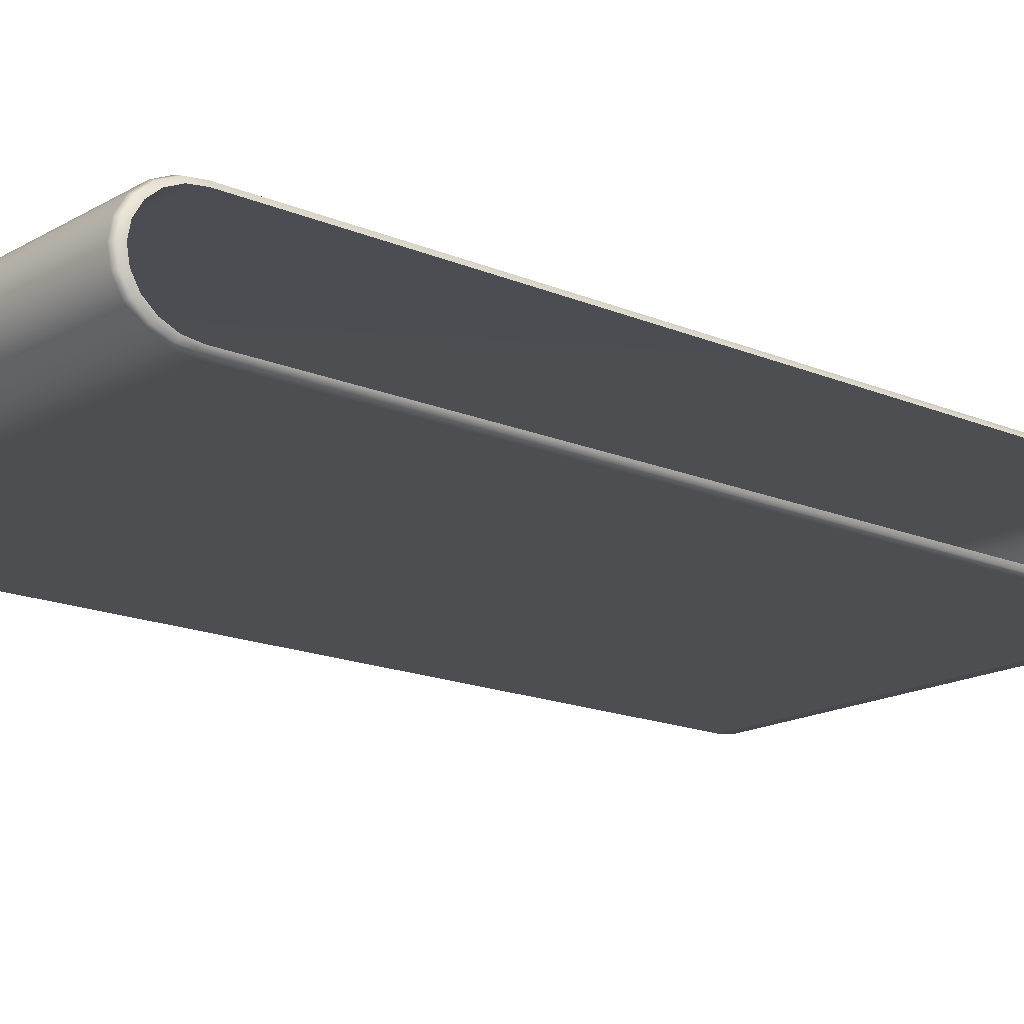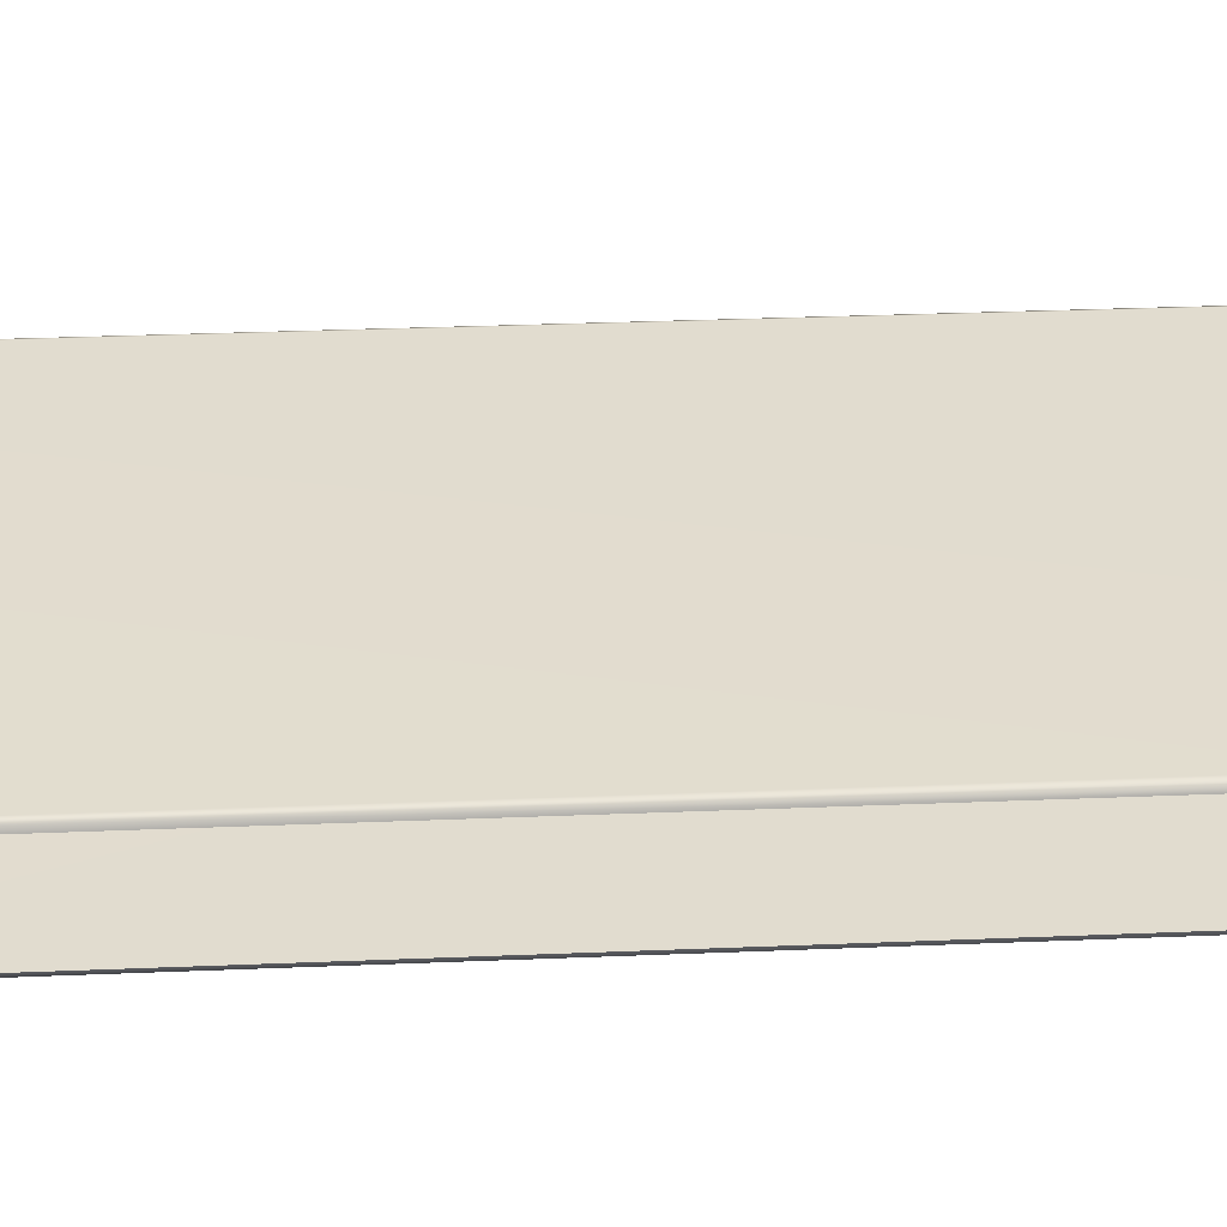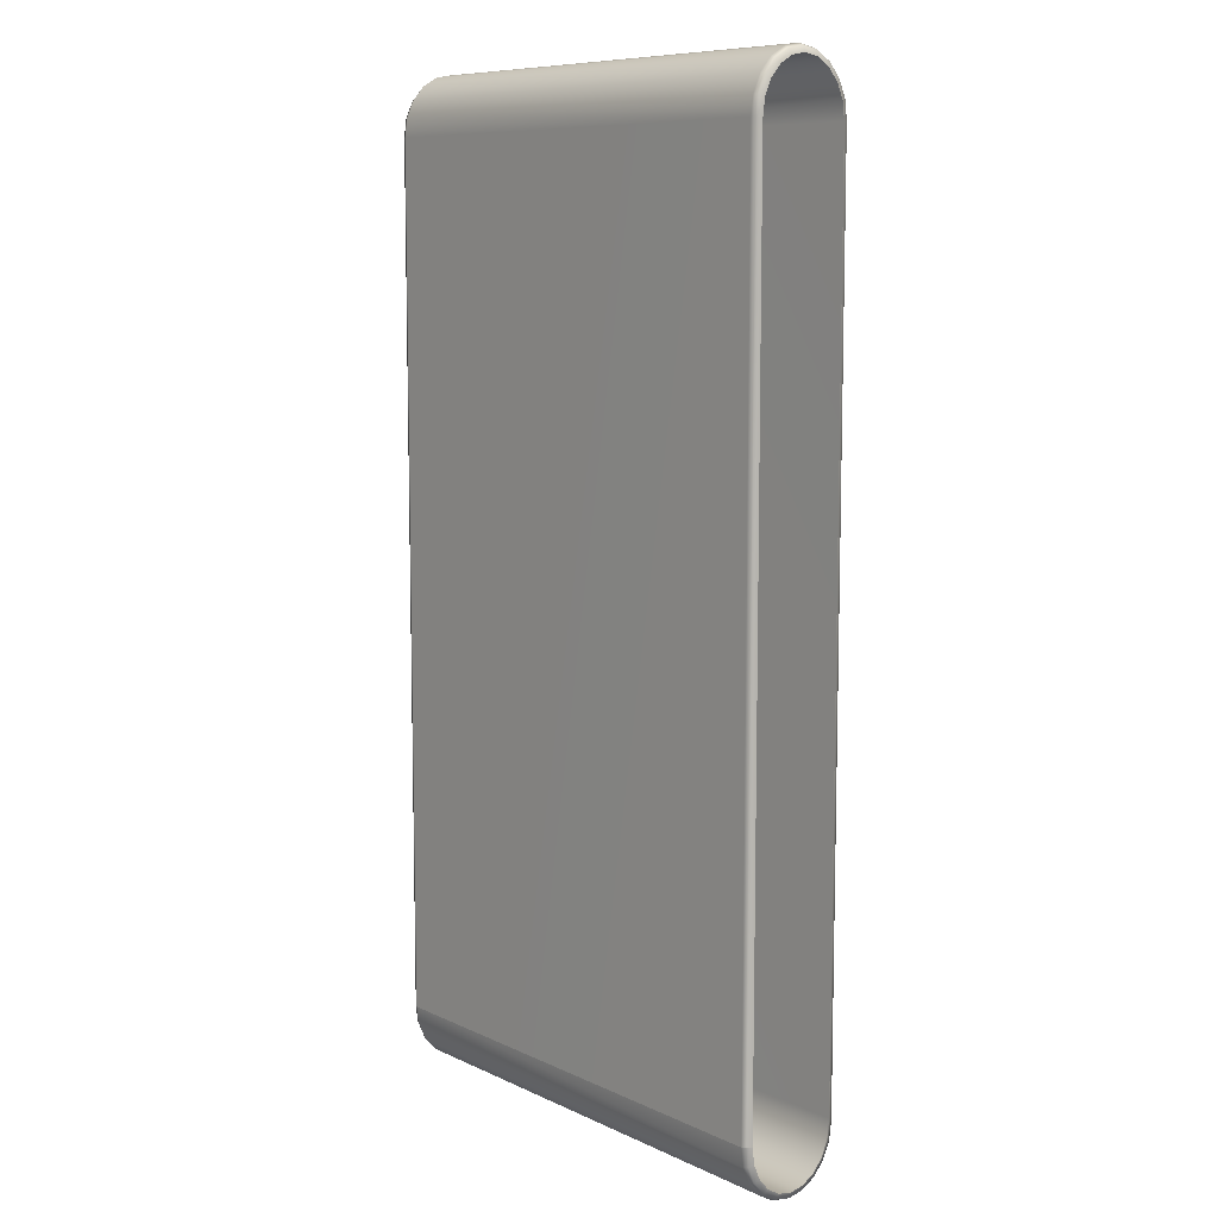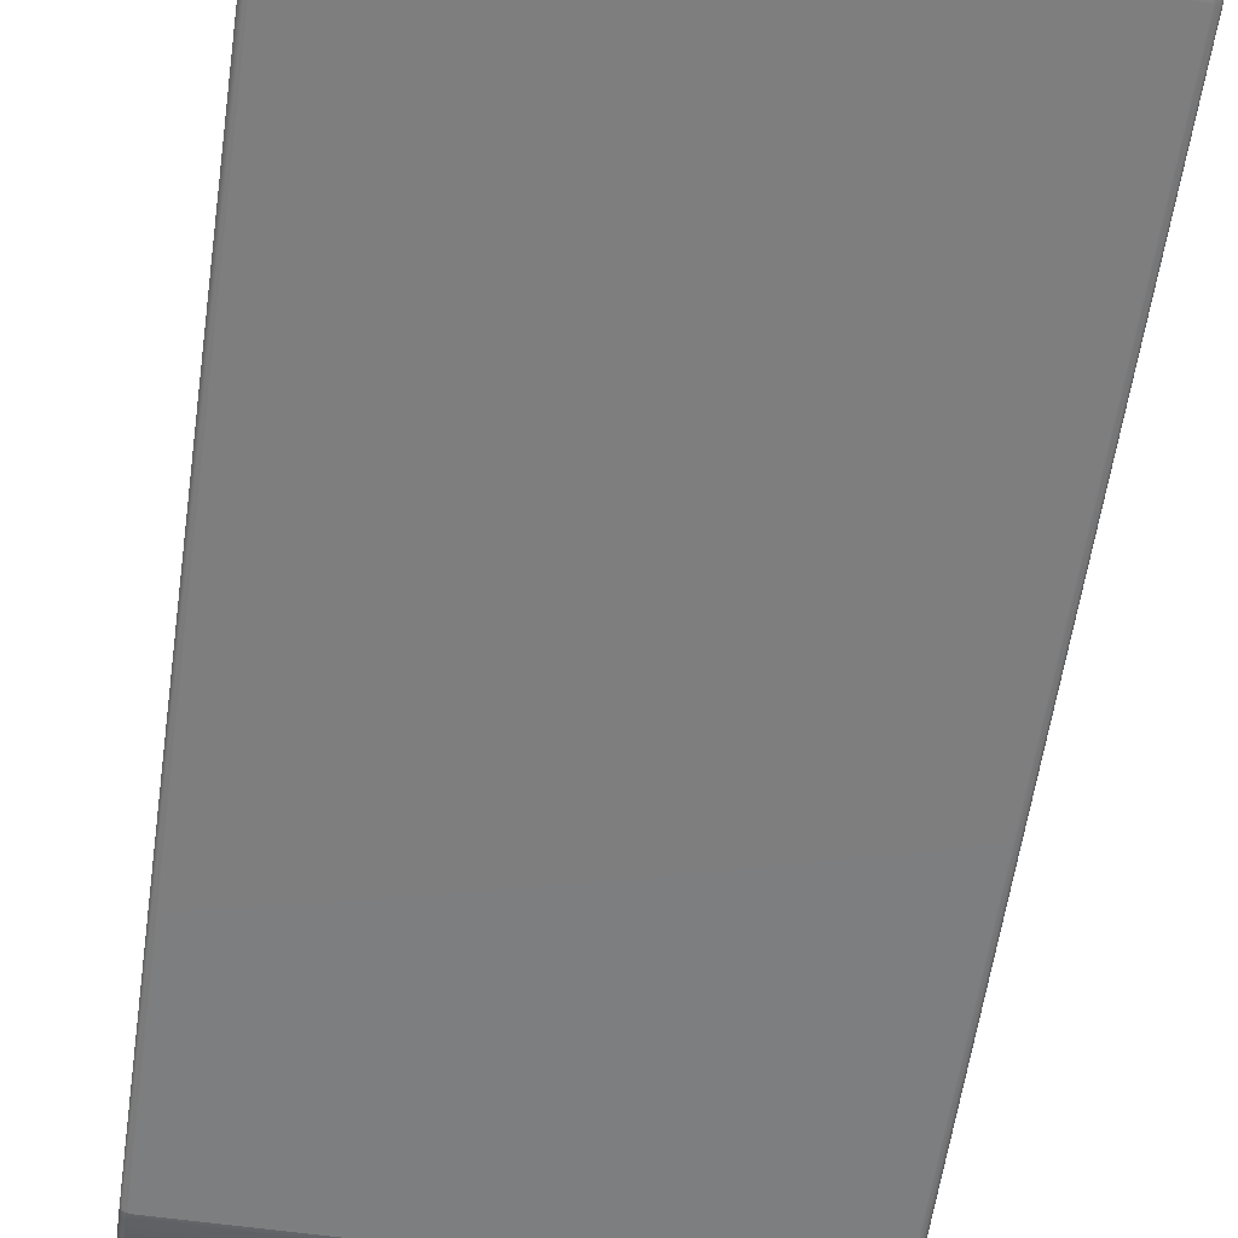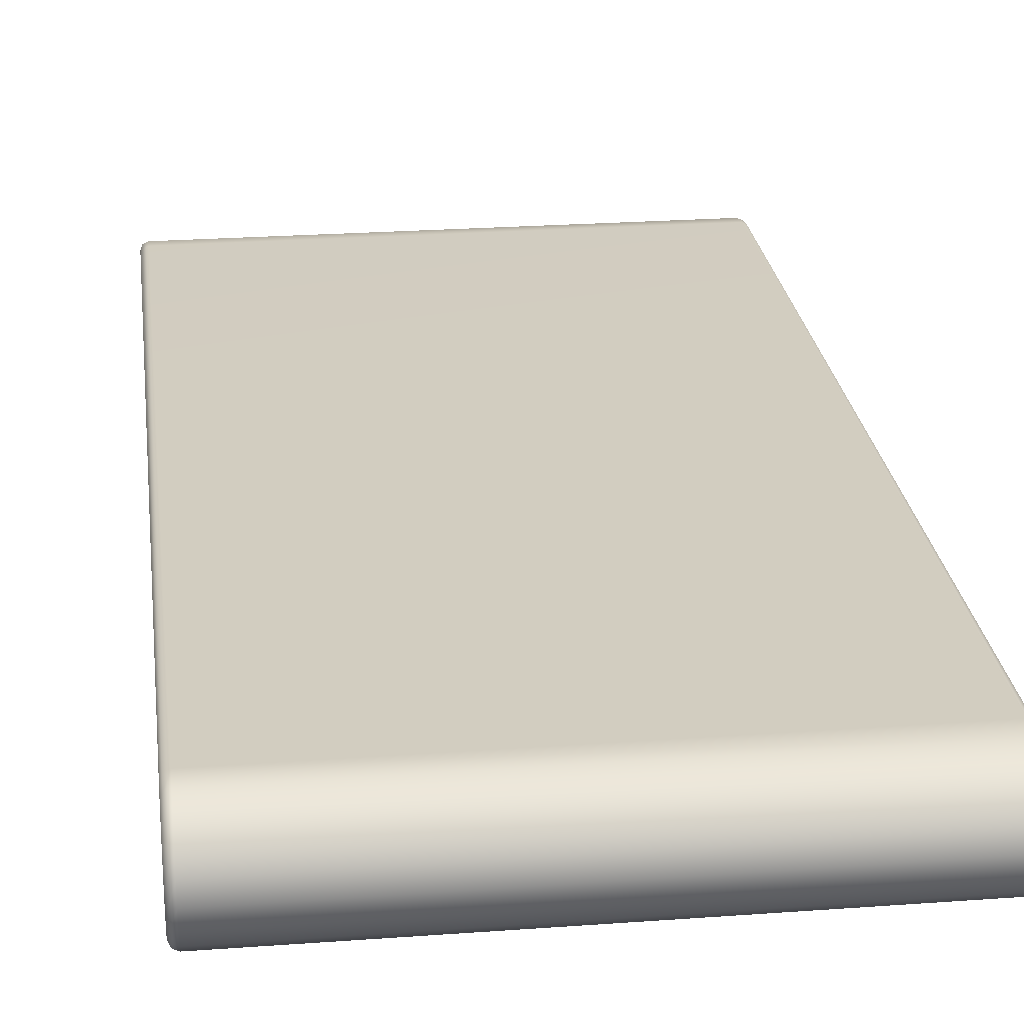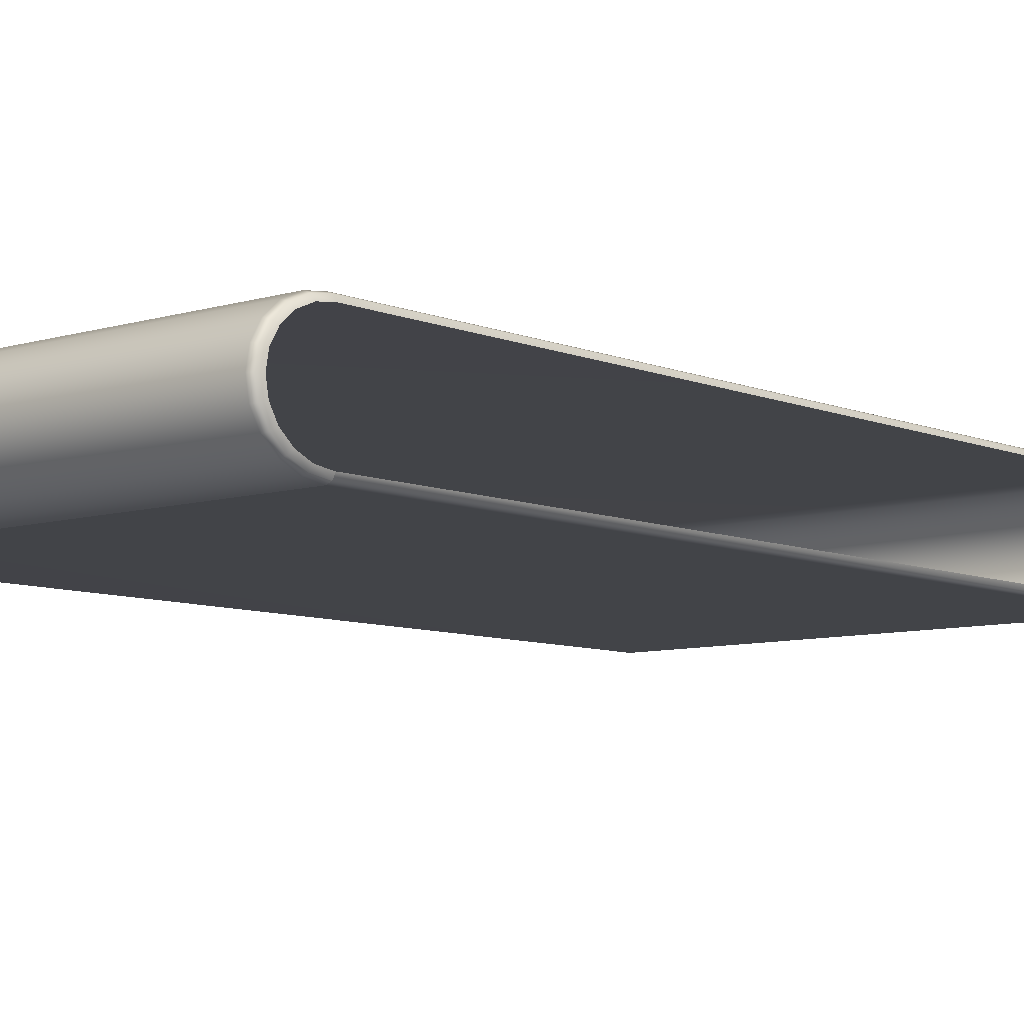
<metadata>
{"format":"obj","ext":"obj","renderer":"f3d","projection":"perspective","resolution":1024,"background":"white","views":[{"elev":-16.7,"azim":49.4,"up":"+Y"},{"elev":34.6,"azim":86.9,"up":"+Y"},{"elev":8.9,"azim":50.4,"up":"+Z"},{"elev":-59.3,"azim":-8.2,"up":"+Y"},{"elev":24.4,"azim":173.1,"up":"+Y"},{"elev":-7.9,"azim":-139.2,"up":"+Y"}]}
</metadata>
<code>
g
v -2.5 0.02066 -4.382
v -2.521 0.09176 -4.547
v -2.521 0.07027 -4.378
v -2.5 0.04386 -4.564
v -2.521 0.1581 -4.697
v -2.45 0.0001098 -4.384
v -2.5 0.1174 -4.731
v -2.521 0.2617 -4.816
v -2.45 0.02402 -4.571
v -2.5 0.2321 -4.863
v -2.521 0.3922 -4.892
v 2.45 0.02402 -4.572
v 2.45 0.0001098 -4.384
v 2.5 0.02066 -4.383
v -2.45 0.1006 -4.745
v -2.5 0.3767 -4.947
v -2.521 0.5369 -4.919
v 2.5 0.04386 -4.564
v 2.521 0.07027 -4.378
v 2.521 0.09176 -4.547
v 2.45 0.1006 -4.745
v 2.5 0.1174 -4.731
v 2.521 0.1581 -4.697
v -2.45 0.2199 -4.882
v 2.45 0.2199 -4.882
v 2.5 0.2321 -4.863
v 2.521 0.2617 -4.816
v 2.45 0.3702 -4.97
v 2.5 0.3767 -4.948
v 2.521 0.3922 -4.893
v -2.45 0.3702 -4.97
v 2.45 0.5369 -5.001
v 2.5 0.5369 -4.977
v 2.521 0.5369 -4.919
v -2.5 0.5369 -4.977
v -2.521 0.6817 -4.892
v -2.45 0.5369 -5.001
v -2.5 0.6972 -4.947
v -2.521 0.8122 -4.816
v 2.5 0.6972 -4.948
v 2.521 0.6817 -4.893
v 2.45 0.7036 -4.97
v -2.5 0.8417 -4.863
v -2.521 0.9158 -4.697
v -2.45 0.7036 -4.97
v 2.5 0.8417 -4.863
v 2.521 0.8122 -4.816
v 2.45 0.8539 -4.882
v -2.5 0.9564 -4.731
v -2.521 0.9821 -4.547
v -2.45 0.8539 -4.882
v 2.5 0.9564 -4.731
v 2.521 0.9158 -4.697
v 2.45 0.9732 -4.745
v -2.5 1.03 -4.564
v -2.521 1.004 -4.378
v -2.45 0.9732 -4.745
v 2.5 1.03 -4.564
v 2.521 0.9821 -4.547
v 2.45 1.05 -4.572
v -2.5 1.053 -4.382
v -2.521 1.004 4.383
v -2.45 1.05 -4.571
v 2.5 1.053 -4.383
v 2.521 1.004 -4.378
v 2.45 1.074 -4.384
v -2.5 1.053 4.388
v -2.521 0.9821 4.552
v -2.45 1.074 -4.384
v 2.5 1.053 4.388
v 2.521 1.004 4.383
v -2.5 1.03 4.569
v -2.521 0.9158 4.702
v -2.45 1.074 4.389
v 2.45 1.074 4.389
v 2.5 1.03 4.569
v 2.521 0.9821 4.552
v 2.45 1.05 4.577
v -2.5 0.9564 4.736
v -2.521 0.8122 4.821
v -2.45 1.05 4.577
v 2.5 0.9564 4.736
v 2.521 0.9158 4.702
v 2.45 0.9733 4.75
v -2.5 0.8417 4.868
v -2.521 0.6817 4.898
v -2.45 0.9733 4.75
v 2.5 0.8417 4.868
v 2.521 0.8122 4.821
v 2.45 0.854 4.887
v -2.5 0.6972 4.953
v -2.521 0.5369 4.924
v -2.45 0.8539 4.887
v 2.5 0.6972 4.953
v 2.521 0.6817 4.898
v 2.45 0.7036 4.975
v -2.5 0.5369 4.982
v -2.521 0.3922 4.898
v -2.45 0.7036 4.975
v 2.5 0.5369 4.982
v 2.521 0.5369 4.924
v 2.45 0.5369 5.006
v -2.5 0.3767 4.953
v -2.521 0.2617 4.821
v -2.45 0.5369 5.006
v 2.5 0.3767 4.953
v 2.521 0.3922 4.898
v 2.45 0.3702 4.975
v -2.5 0.2321 4.868
v -2.521 0.1581 4.702
v -2.45 0.3702 4.975
v 2.5 0.2321 4.868
v 2.521 0.2617 4.821
v 2.45 0.2199 4.887
v -2.5 0.1175 4.736
v -2.521 0.09176 4.552
v -2.45 0.2199 4.887
v 2.5 0.1175 4.736
v 2.521 0.1581 4.702
v 2.45 0.1006 4.75
v -2.5 0.04386 4.569
v -2.521 0.07027 4.383
v -2.45 0.1006 4.75
v 2.5 0.04386 4.569
v 2.521 0.09176 4.552
v 2.45 0.02402 4.577
v -2.5 0.02066 4.388
v -2.521 0.07027 -4.378
v -2.5 0.02066 -4.382
v -2.45 0.02402 4.577
v -2.45 0.0001118 4.389
v -2.45 0.0001098 -4.384
v 2.45 0.0001122 4.389
v 2.45 0.0001098 -4.384
v 2.5 0.02066 4.388
v 2.521 0.07027 4.383
v 2.5 0.02066 -4.383
v 2.521 0.07027 -4.378
g _0
f 3 2 1
f 2 4 1
f 4 2 5
f 1 4 6
f 7 4 5
f 7 5 8
f 4 9 6
f 9 4 7
f 10 7 8
f 10 8 11
f 6 9 12
f 13 6 12
f 13 12 14
f 15 9 7
f 15 7 10
f 16 10 11
f 16 11 17
f 12 18 14
f 14 18 19
f 18 20 19
f 12 9 21
f 18 12 21
f 9 15 21
f 20 18 22
f 22 18 21
f 23 20 22
f 24 15 10
f 24 10 16
f 21 15 25
f 22 21 25
f 15 24 25
f 23 22 26
f 26 22 25
f 27 23 26
f 25 24 28
f 26 25 28
f 27 26 29
f 29 26 28
f 30 27 29
f 31 24 16
f 24 31 28
f 29 28 32
f 28 31 32
f 30 29 33
f 33 29 32
f 34 30 33
f 31 16 35
f 35 16 17
f 35 17 36
f 31 37 32
f 37 31 35
f 38 35 36
f 37 35 38
f 36 39 38
f 33 40 34
f 40 41 34
f 32 42 33
f 42 32 37
f 42 40 33
f 39 43 38
f 39 44 43
f 45 37 38
f 45 42 37
f 38 43 45
f 40 46 41
f 46 47 41
f 42 48 40
f 48 42 45
f 48 46 40
f 44 49 43
f 44 50 49
f 43 51 45
f 51 48 45
f 43 49 51
f 46 52 47
f 52 53 47
f 48 54 46
f 54 48 51
f 54 52 46
f 50 55 49
f 55 50 56
f 49 57 51
f 57 54 51
f 49 55 57
f 52 58 53
f 58 59 53
f 54 60 52
f 60 54 57
f 60 58 52
f 61 55 56
f 61 56 62
f 55 63 57
f 63 60 57
f 63 55 61
f 59 58 64
f 65 59 64
f 58 60 66
f 66 60 63
f 64 58 66
f 67 61 62
f 62 68 67
f 69 63 61
f 69 66 63
f 69 61 67
f 65 64 70
f 71 65 70
f 68 72 67
f 68 73 72
f 74 69 67
f 66 69 74
f 67 72 74
f 64 66 75
f 70 64 75
f 75 66 74
f 70 76 71
f 76 77 71
f 75 78 70
f 78 75 74
f 78 76 70
f 73 79 72
f 73 80 79
f 72 81 74
f 81 78 74
f 72 79 81
f 76 82 77
f 82 83 77
f 78 84 76
f 84 78 81
f 84 82 76
f 80 85 79
f 80 86 85
f 79 87 81
f 87 84 81
f 79 85 87
f 82 88 83
f 88 89 83
f 84 90 82
f 90 84 87
f 90 88 82
f 86 91 85
f 86 92 91
f 85 93 87
f 93 90 87
f 85 91 93
f 88 94 89
f 94 95 89
f 90 96 88
f 96 90 93
f 96 94 88
f 92 97 91
f 92 98 97
f 91 99 93
f 99 96 93
f 91 97 99
f 94 100 95
f 100 101 95
f 96 102 94
f 102 96 99
f 102 100 94
f 98 103 97
f 98 104 103
f 97 105 99
f 105 102 99
f 97 103 105
f 100 106 101
f 106 107 101
f 102 108 100
f 108 102 105
f 108 106 100
f 104 109 103
f 104 110 109
f 103 111 105
f 111 108 105
f 103 109 111
f 106 112 107
f 112 113 107
f 108 114 106
f 114 108 111
f 114 112 106
f 110 115 109
f 110 116 115
f 109 117 111
f 117 114 111
f 109 115 117
f 112 118 113
f 118 119 113
f 114 120 112
f 120 114 117
f 120 118 112
f 116 121 115
f 121 116 122
f 115 123 117
f 123 120 117
f 115 121 123
f 118 124 119
f 124 125 119
f 120 126 118
f 126 120 123
f 126 124 118
f 127 121 122
f 122 128 127
f 128 129 127
f 121 130 123
f 130 126 123
f 130 121 127
f 127 129 131
f 131 130 127
f 129 132 131
f 133 126 130
f 131 133 130
f 131 132 133
f 124 126 133
f 132 134 133
f 125 124 135
f 135 124 133
f 133 134 135
f 136 125 135
f 134 137 135
f 135 137 136
f 137 138 136

</code>
